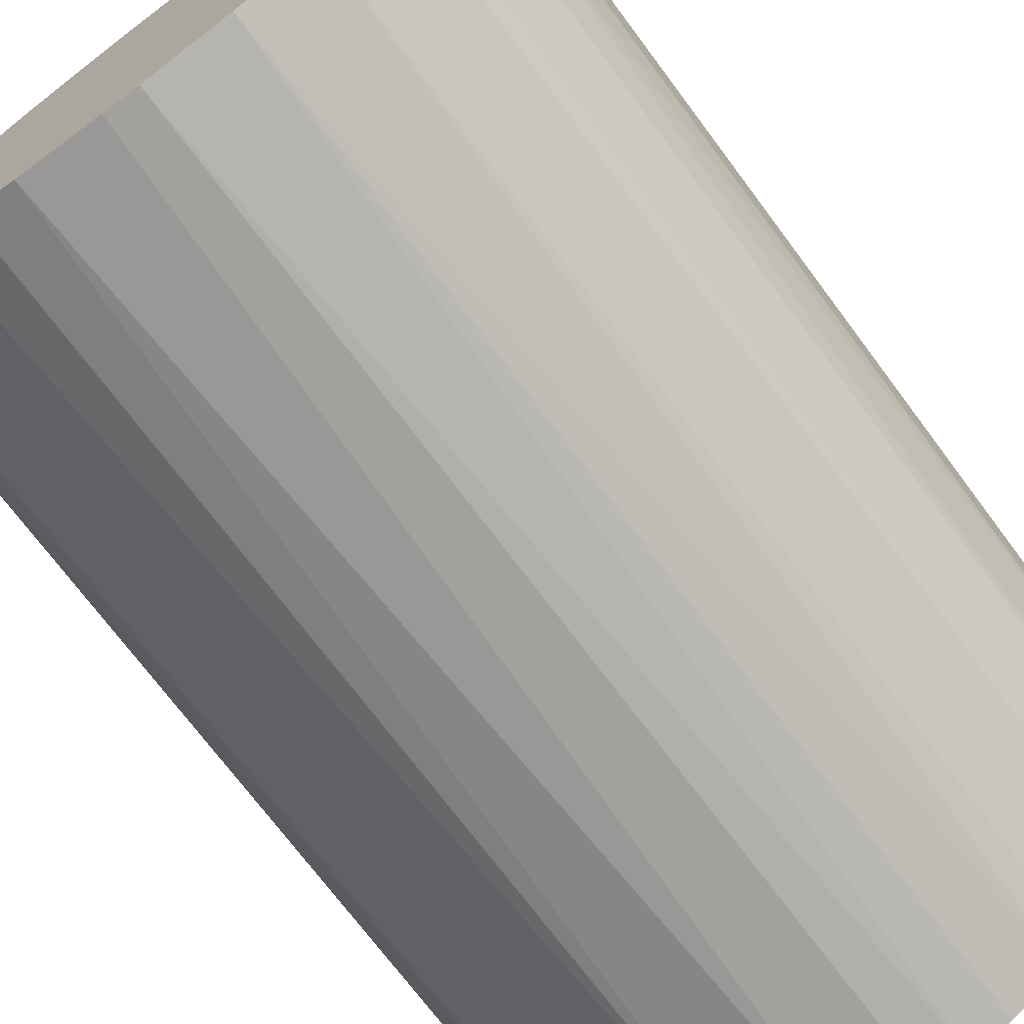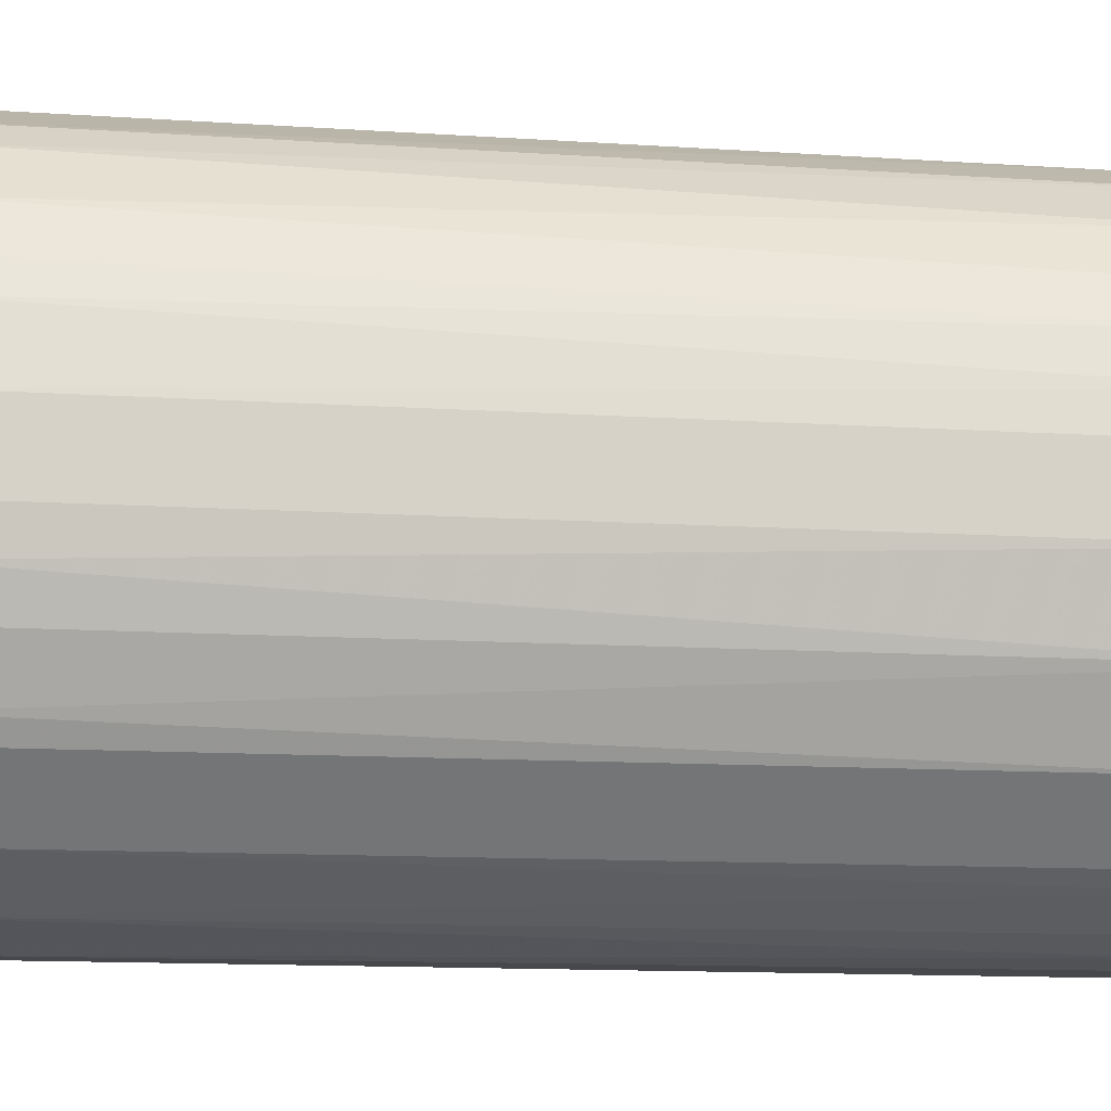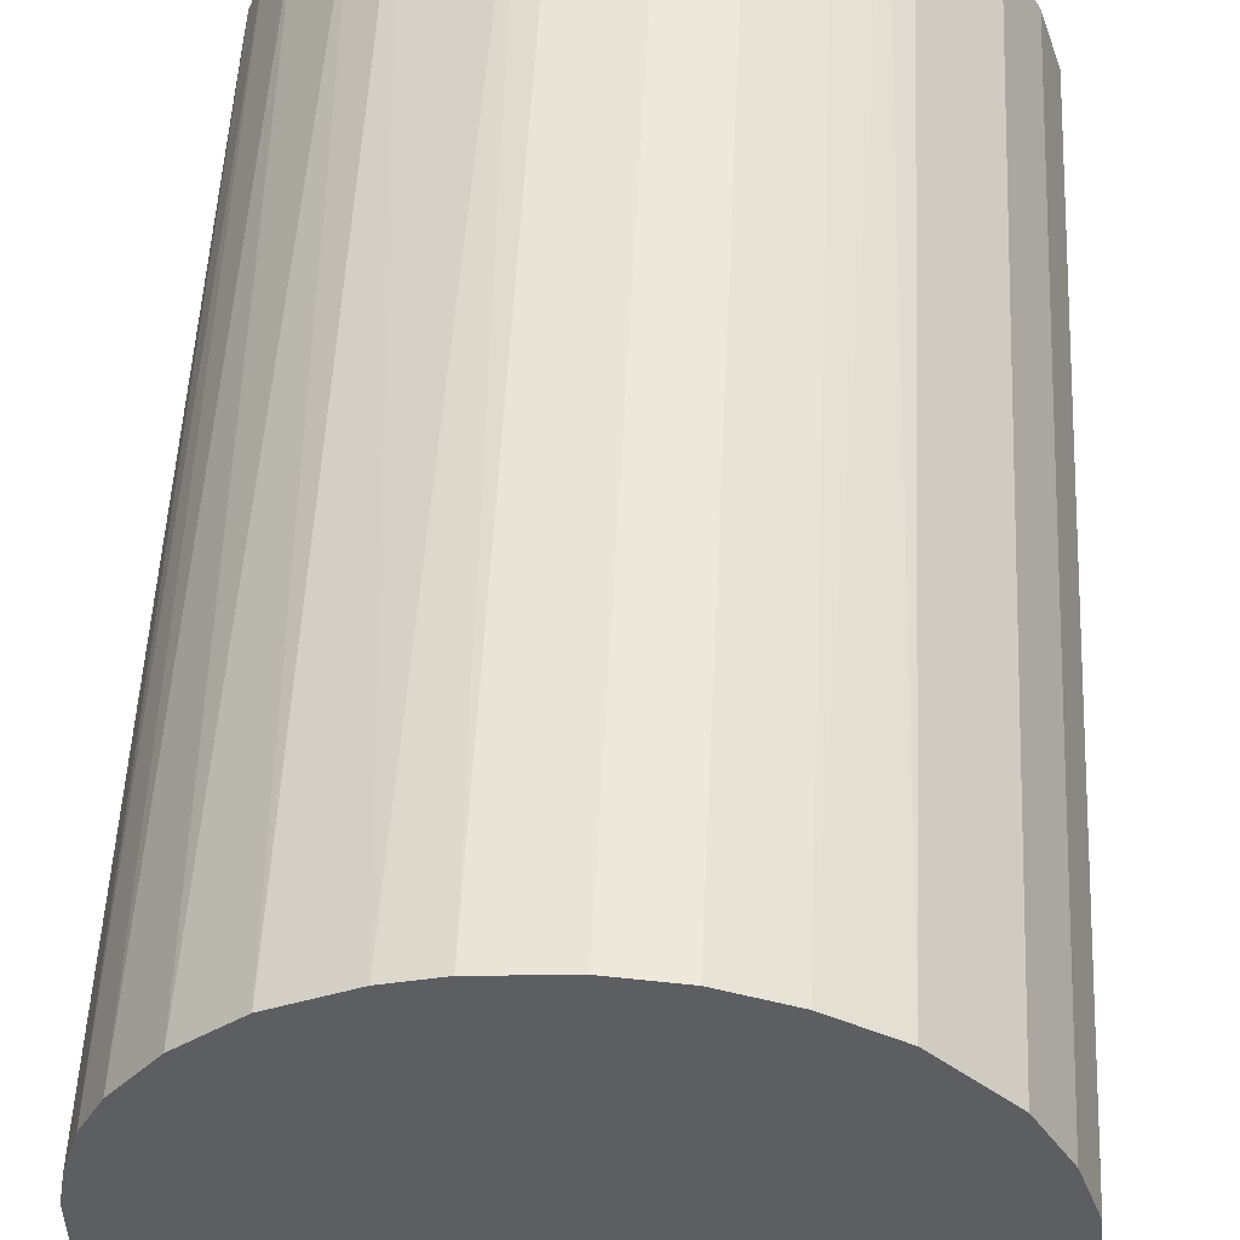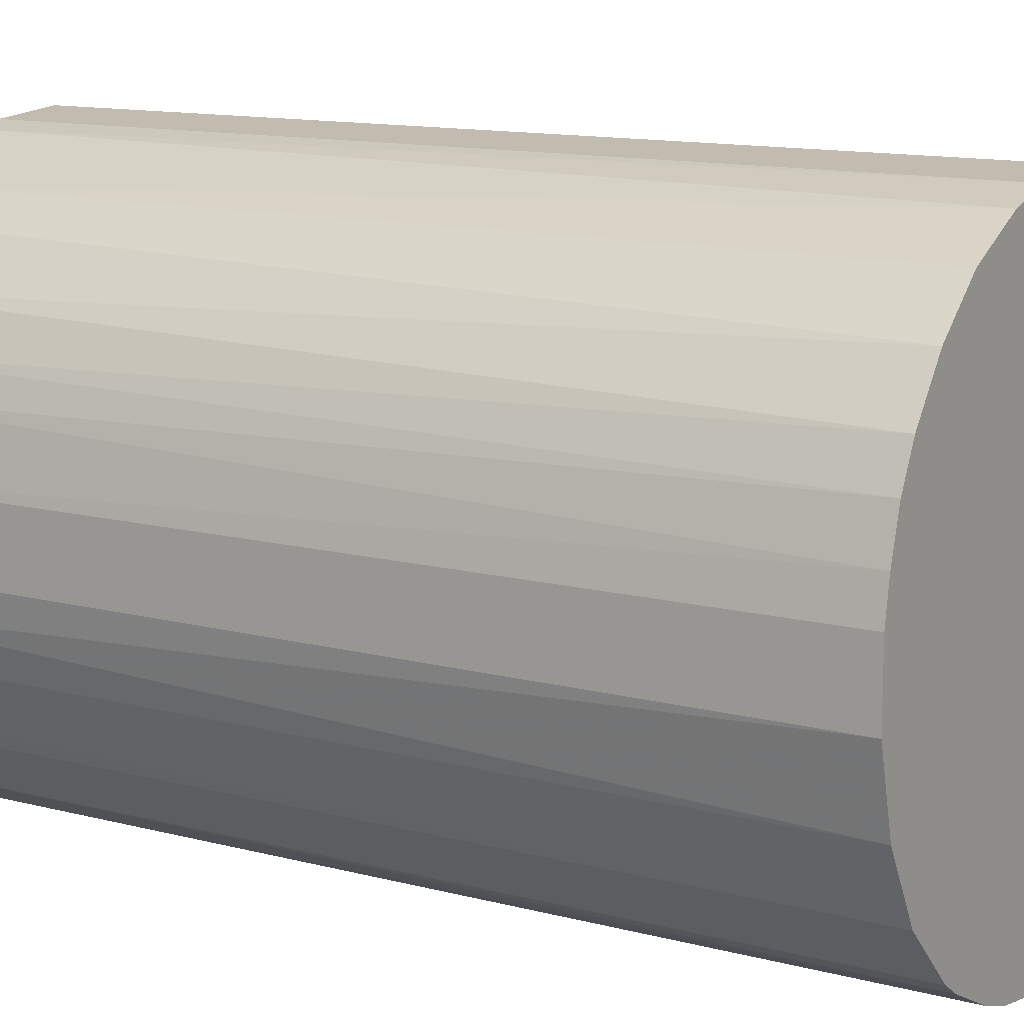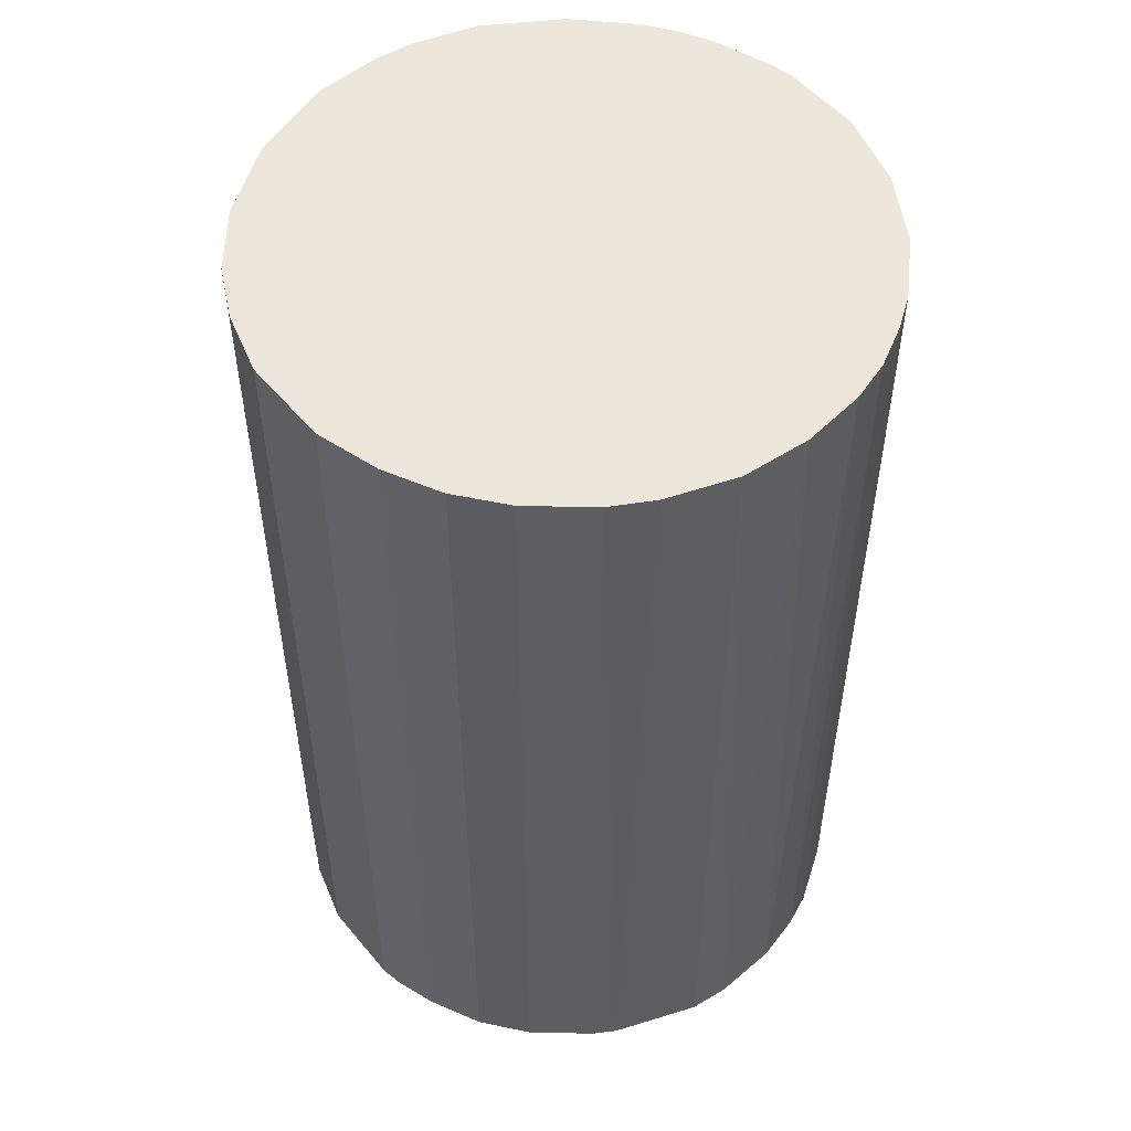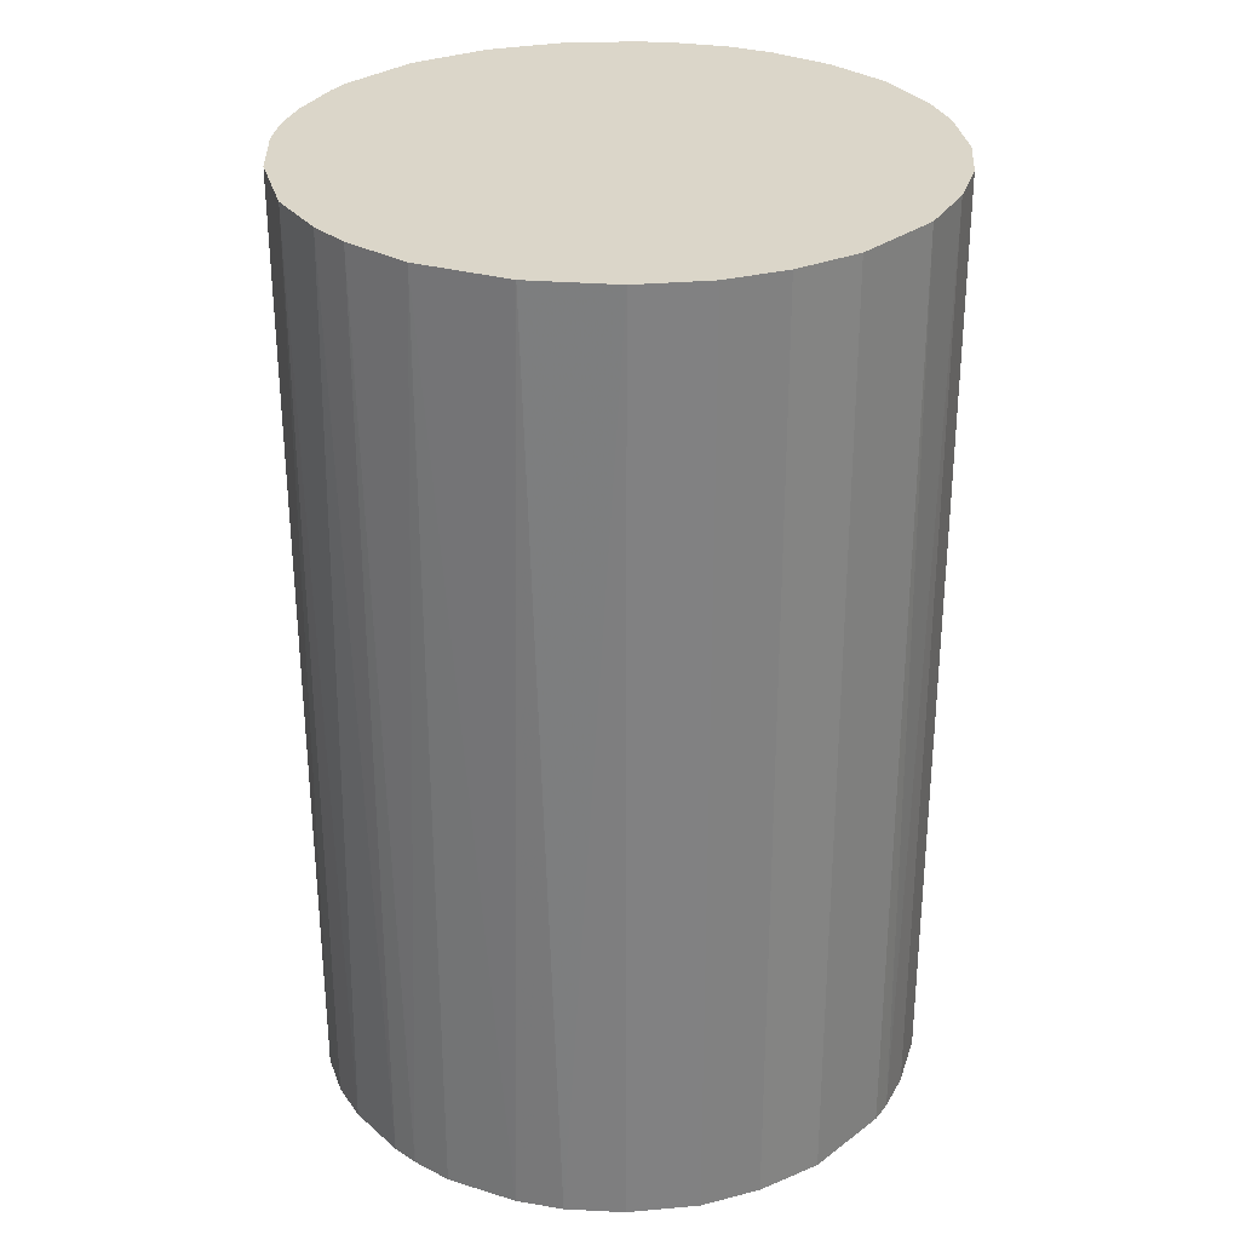
<metadata>
{"format":"obj","ext":"obj","renderer":"f3d","projection":"perspective","resolution":1024,"background":"white","views":[{"elev":-72.0,"azim":-143.3,"up":"+Y"},{"elev":-11.4,"azim":-99.5,"up":"+Y"},{"elev":52.3,"azim":2.7,"up":"+Y"},{"elev":12.4,"azim":-58.2,"up":"+Y"},{"elev":52.3,"azim":-173.6,"up":"+Z"},{"elev":29.9,"azim":87.8,"up":"+Z"}]}
</metadata>
<code>
o convex_0
v -0.004335 0.0205 0.03216
v -0.000343 -0.02075 -0.03216
v -0.002563 -0.02075 -0.03216
v 0.000539 0.02095 -0.03216
v 0.02095 -0.000343 0.03216
v -0.01942 -0.007886 0.03216
v -0.01986 0.006751 -0.03216
v 0.02095 -0.000343 -0.03216
v 0.008082 -0.01942 0.03216
v 0.01252 0.01695 0.03216
v 0.01562 -0.01409 -0.03216
v -0.01765 -0.01143 -0.03216
v -0.01542 0.01429 0.03216
v -0.007886 -0.01942 0.03216
v 0.01695 0.01251 -0.03216
v -0.01188 0.0174 -0.03216
v 0.0174 -0.01187 0.03216
v -0.02075 0.002314 0.03216
v -0.02075 -0.002559 -0.03216
v 0.01917 0.008522 0.03216
v -0.01276 -0.01675 -0.03216
v 0.01118 0.01784 -0.03216
v 0.004531 0.0205 0.03216
v -0.01675 -0.01276 0.03216
v 0.008082 -0.01942 -0.03216
v 0.01961 -0.007441 -0.03216
v 0.002314 -0.02075 0.03216
v 0.0205 0.004531 -0.03216
v -0.01942 0.008078 0.03216
v -0.0172 0.01207 -0.03216
v 0.01207 -0.0172 0.03216
v -0.00611 0.02006 -0.03216
v -0.01188 0.0174 0.03216
v 0.02006 -0.00611 0.03216
v -0.01276 -0.01675 0.03216
v 0.01695 0.01251 0.03216
v 0.004531 0.0205 -0.03216
v -0.007886 -0.01942 -0.03216
v -0.005224 -0.02031 0.03216
v -0.02075 -0.002559 0.03216
v -0.02031 -0.00522 -0.03216
v 0.008526 0.01917 0.03216
v 0.01074 -0.01809 -0.03216
v 0.0205 0.004531 0.03216
v 0.004975 -0.02031 -0.03216
v -0.02075 0.002314 -0.03216
v 0.000539 0.02095 0.03216
v -0.007441 0.01961 0.03216
v 0.01917 0.008522 -0.03216
v 0.0205 -0.004335 -0.03216
v 0.0174 -0.01187 -0.03216
v -0.01409 0.01562 -0.03216
v 0.01429 -0.01542 0.03216
v -0.01809 0.01074 0.03216
v -0.002563 -0.02075 0.03216
v 0.01252 0.01695 -0.03216
v -0.01897 0.008967 -0.03216
v 0.008526 0.01917 -0.03216
v -0.01675 -0.01276 -0.03216
v 0.01429 -0.01542 -0.03216
v -0.01942 -0.007886 -0.03216
v -0.01143 -0.01764 0.03216
v -0.02031 0.004975 0.03216
v -0.004335 0.0205 -0.03216
f 4 32 64
f 2 3 4
f 5 1 6
f 4 3 7
f 2 4 8
f 5 6 9
f 1 5 10
f 2 8 11
f 7 3 12
f 6 1 13
f 9 6 14
f 8 4 15
f 4 7 16
f 5 9 17
f 6 13 18
f 7 12 19
f 10 5 20
f 12 3 21
f 15 4 22
f 1 10 23
f 6 12 24
f 14 6 24
f 2 11 25
f 11 8 26
f 9 14 27
f 5 8 28
f 8 15 28
f 18 13 29
f 16 7 30
f 17 9 31
f 4 16 32
f 13 1 33
f 5 17 34
f 17 26 34
f 14 24 35
f 24 21 35
f 15 10 36
f 10 20 36
f 20 15 36
f 22 4 37
f 4 23 37
f 21 3 38
f 27 14 39
f 38 3 39
f 14 38 39
f 6 18 40
f 18 19 40
f 40 19 41
f 19 12 41
f 6 40 41
f 10 22 42
f 23 10 42
f 37 23 42
f 9 25 43
f 25 11 43
f 31 9 43
f 20 5 44
f 5 28 44
f 28 20 44
f 2 25 45
f 25 9 45
f 27 2 45
f 9 27 45
f 7 19 46
f 19 18 46
f 4 1 47
f 1 23 47
f 23 4 47
f 1 32 48
f 32 16 48
f 16 33 48
f 33 1 48
f 15 20 49
f 28 15 49
f 20 28 49
f 8 5 50
f 26 8 50
f 5 34 50
f 34 26 50
f 17 11 51
f 11 26 51
f 26 17 51
f 16 30 52
f 30 13 52
f 33 16 52
f 13 33 52
f 11 17 53
f 17 31 53
f 29 13 54
f 13 30 54
f 3 2 55
f 2 27 55
f 39 3 55
f 27 39 55
f 10 15 56
f 22 10 56
f 15 22 56
f 7 29 57
f 30 7 57
f 29 54 57
f 54 30 57
f 22 37 58
f 42 22 58
f 37 42 58
f 12 21 59
f 24 12 59
f 21 24 59
f 43 11 60
f 31 43 60
f 11 53 60
f 53 31 60
f 12 6 61
f 6 41 61
f 41 12 61
f 14 35 62
f 35 21 62
f 38 14 62
f 21 38 62
f 29 7 63
f 18 29 63
f 7 46 63
f 46 18 63
f 1 4 64
f 32 1 64

</code>
